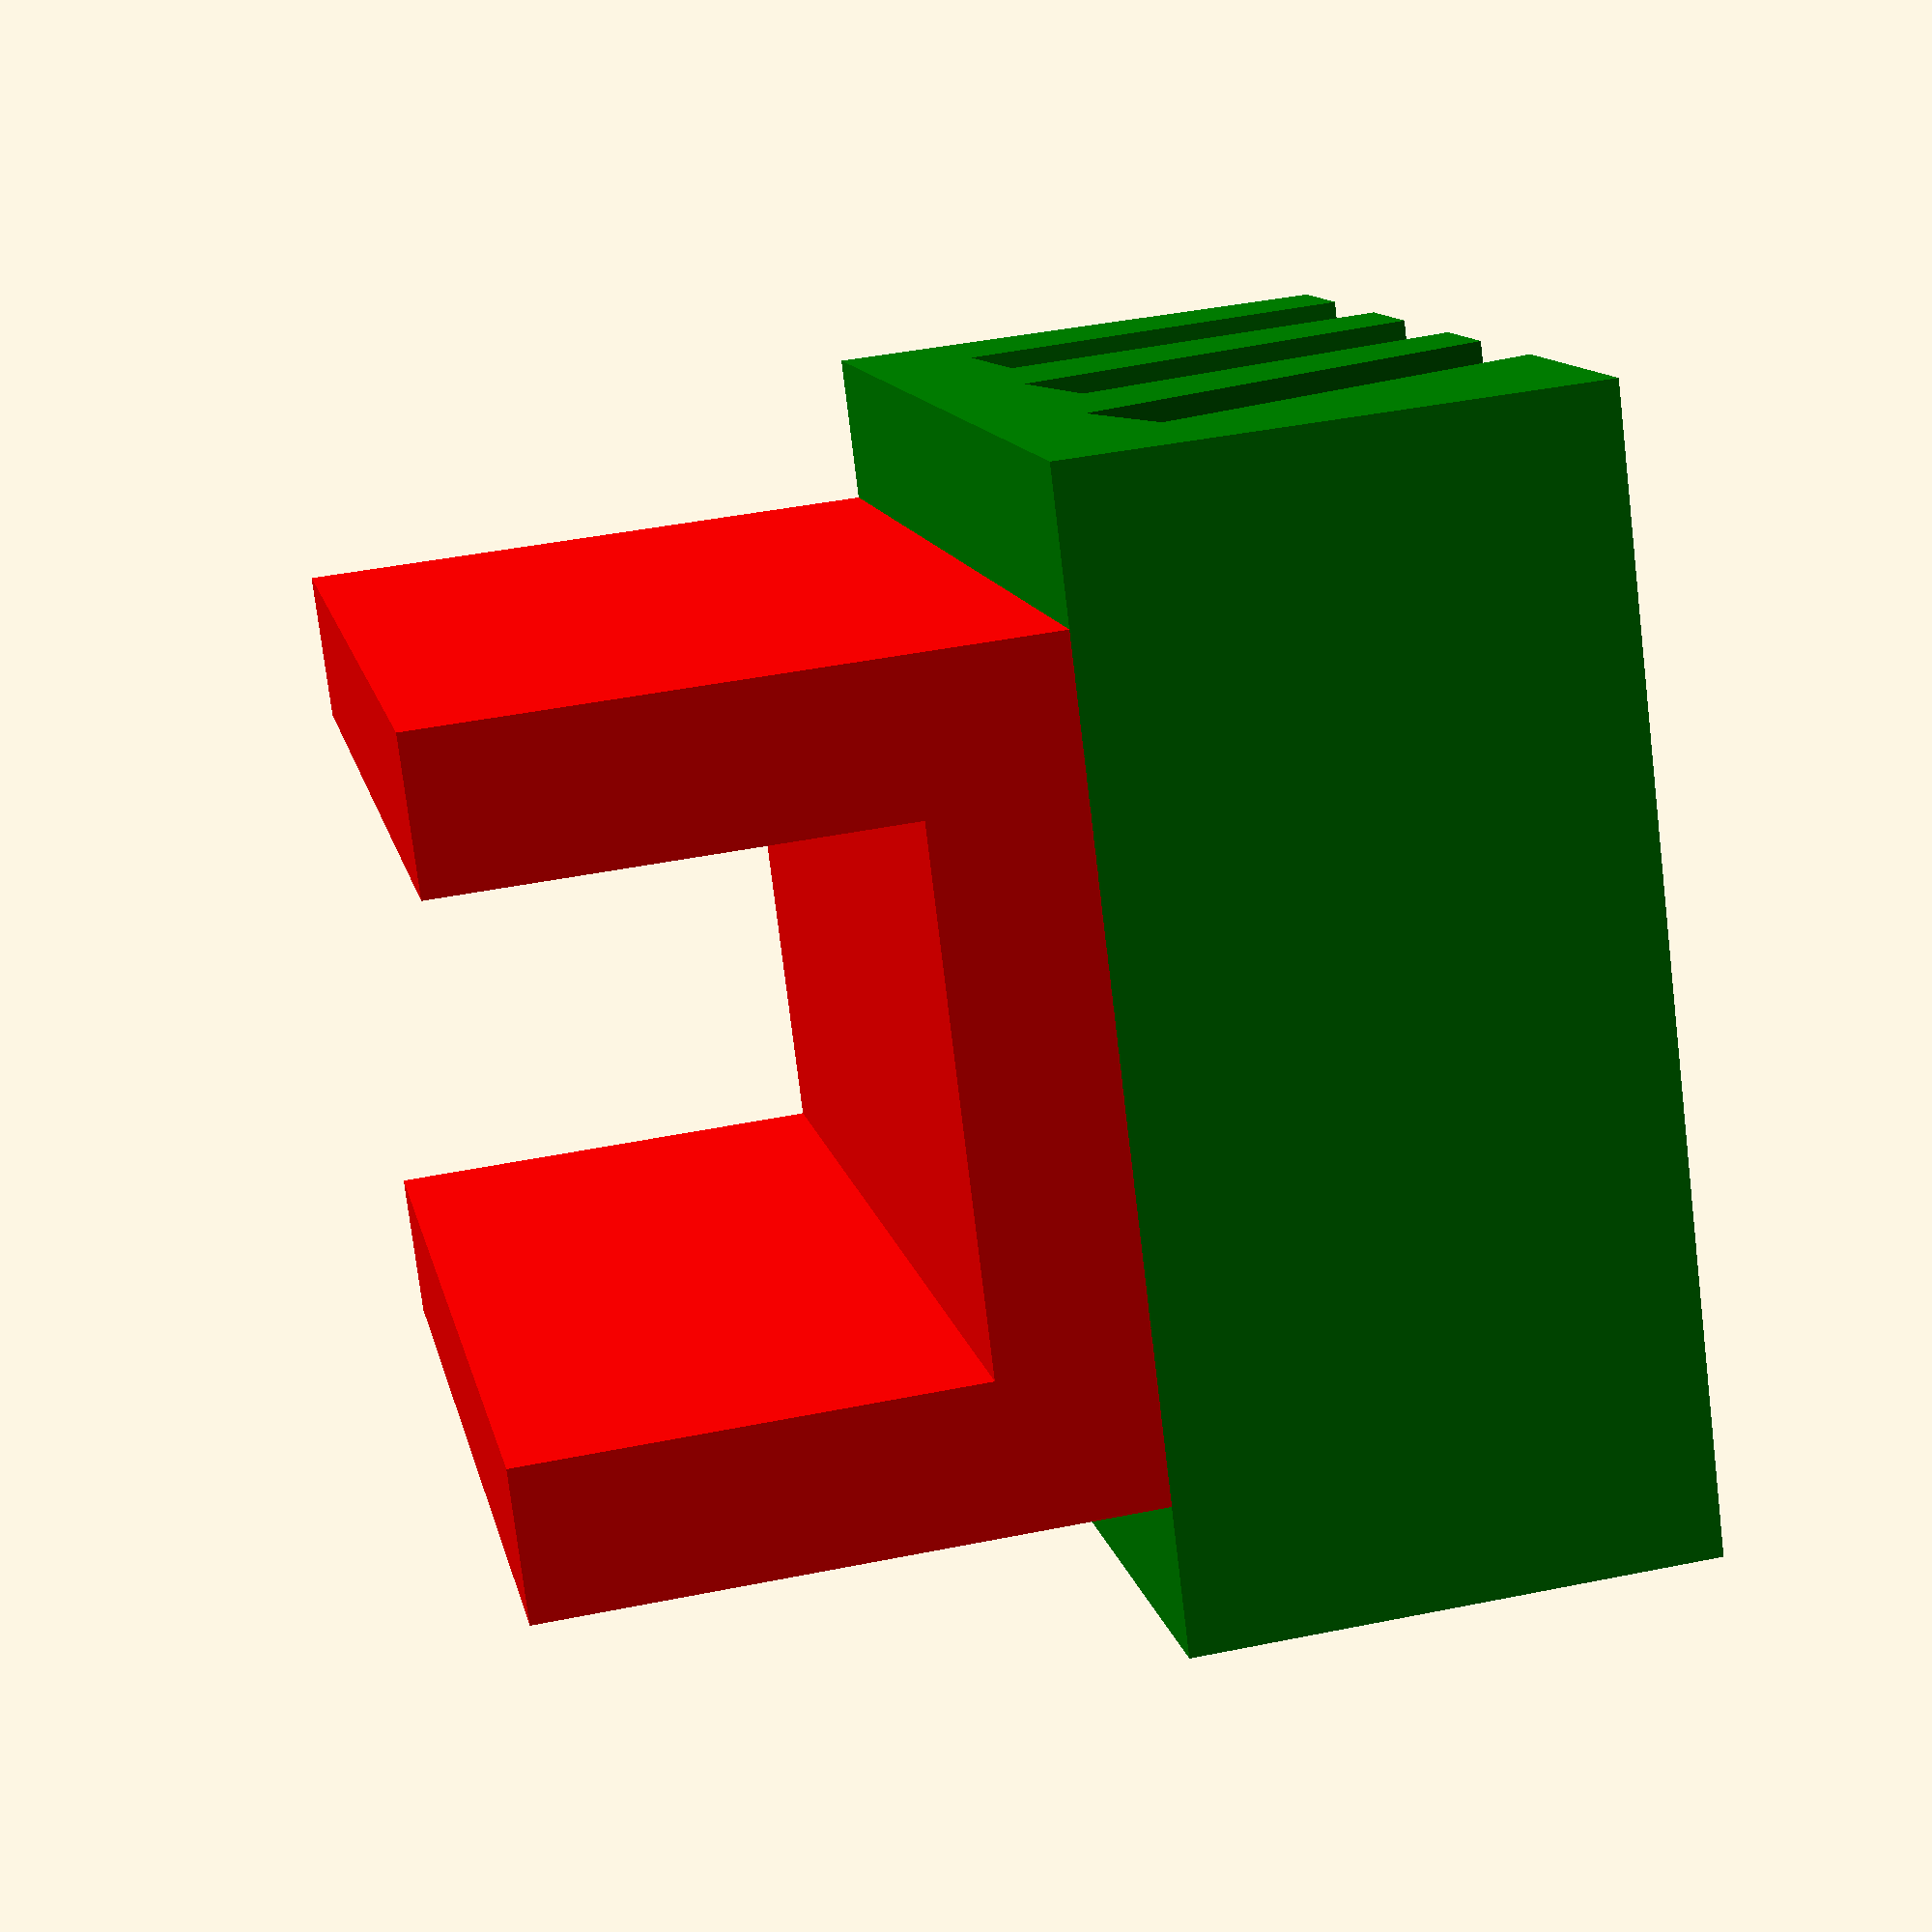
<openscad>
length = 70;
bottomHeight= 40;
topHeight = 35;

dividerWidth = 35;
tabletWidth = 10;

union(){
  color("red")
  difference(){
    translate([0,-10,0])
    cube([length,dividerWidth+20, bottomHeight]);
    translate([-5,0,-1])
    cube([length+10,dividerWidth, bottomHeight-9]);
  }
  translate([0,0,bottomHeight-0.01])
  color("green")
  difference() {
     translate([0,-20,0])
    cube([length,dividerWidth+40, topHeight]);
    translate([-5,-50,8])
    for (a =[1:1:3]) {
      translate([a*20,0,0])
      rotate([0,-a * 5,0])
      translate([-tabletWidth/2,0,0])
      cube([tabletWidth,dividerWidth+100, topHeight]);
    }
  }
}

</openscad>
<views>
elev=316.3 azim=211.0 roll=256.6 proj=p view=wireframe
</views>
